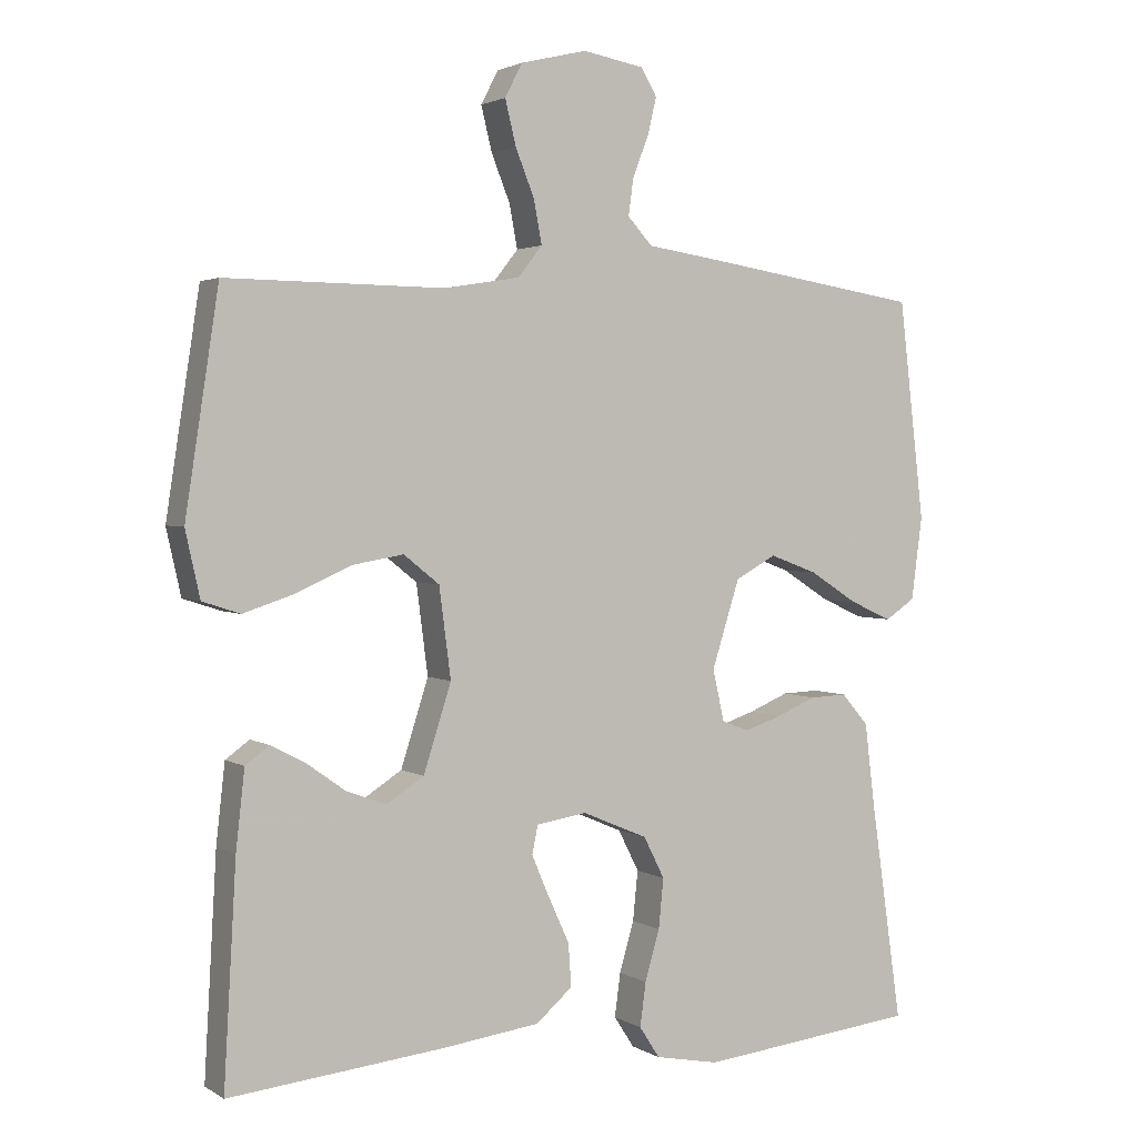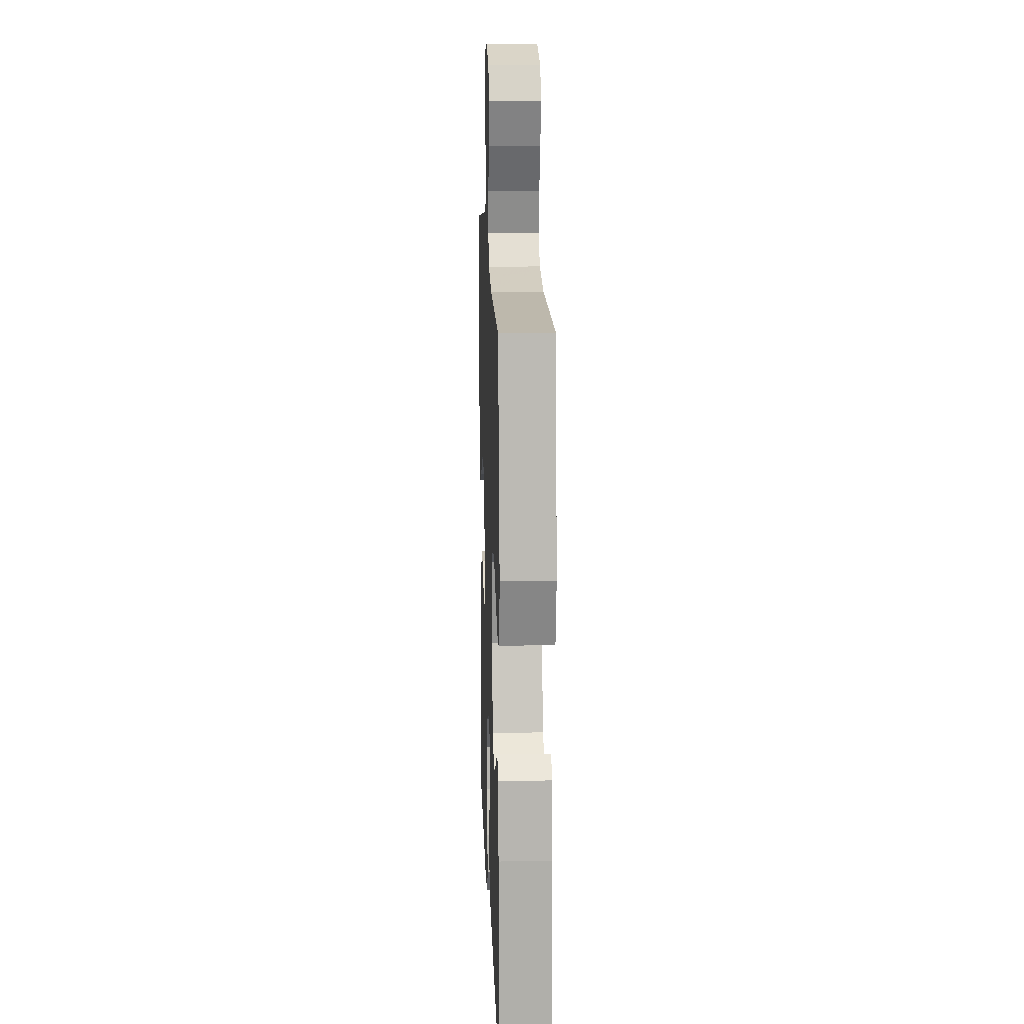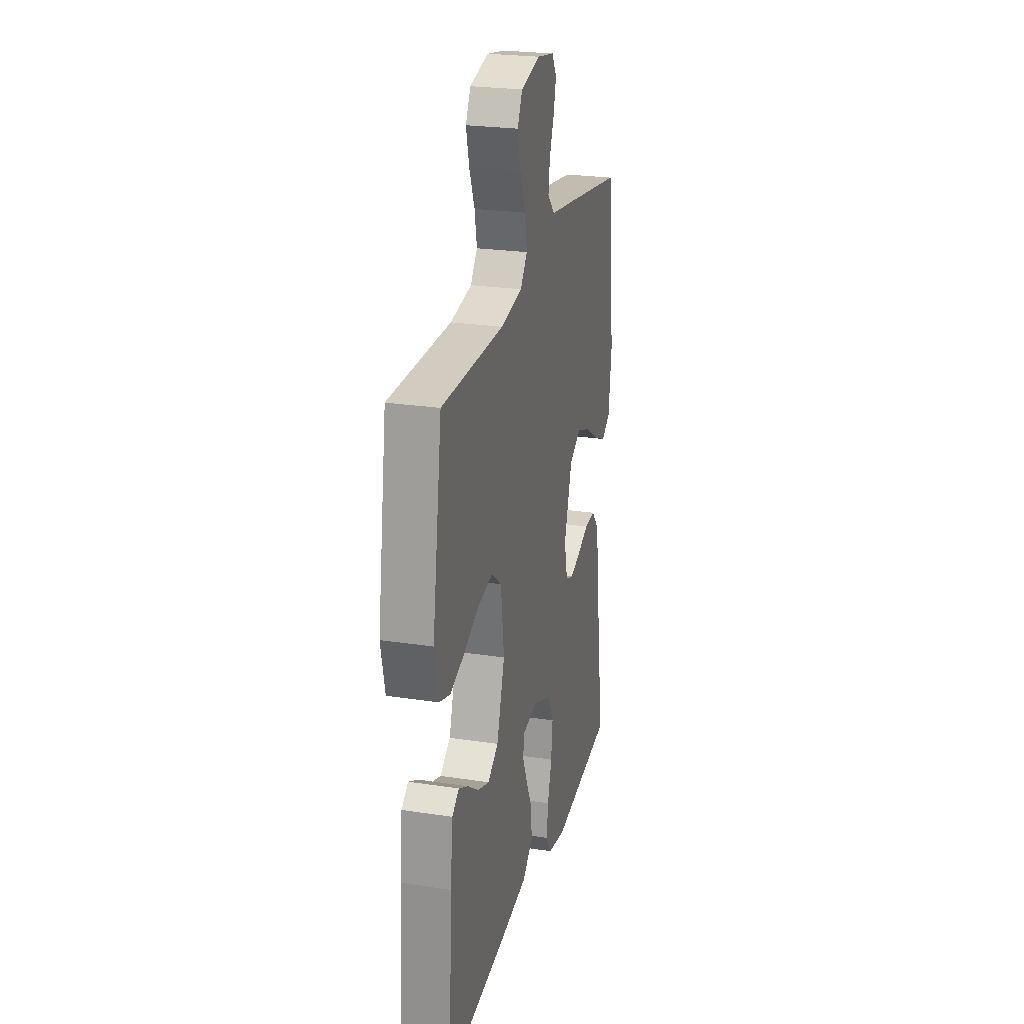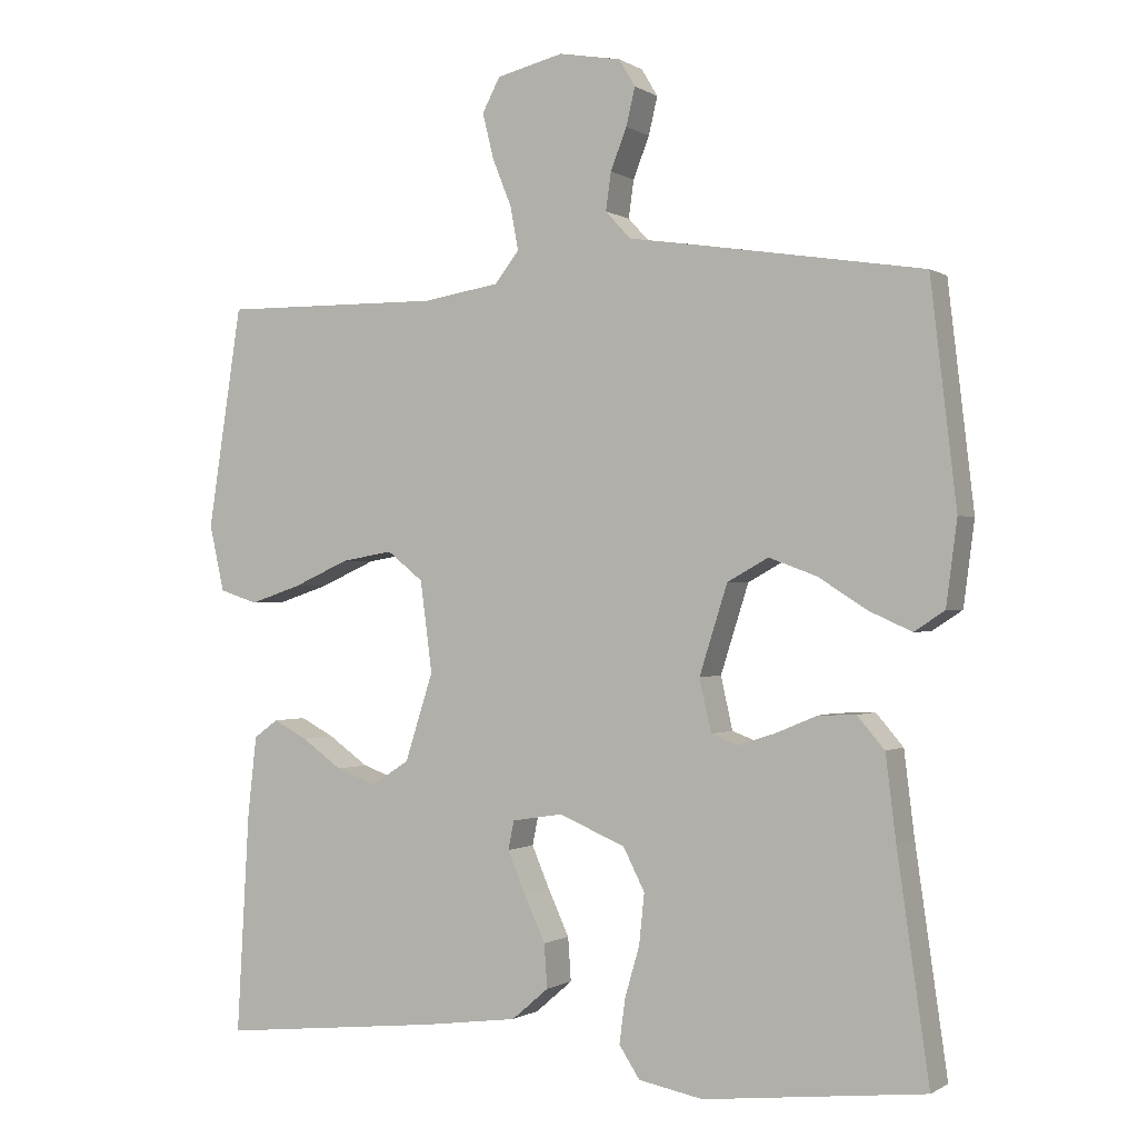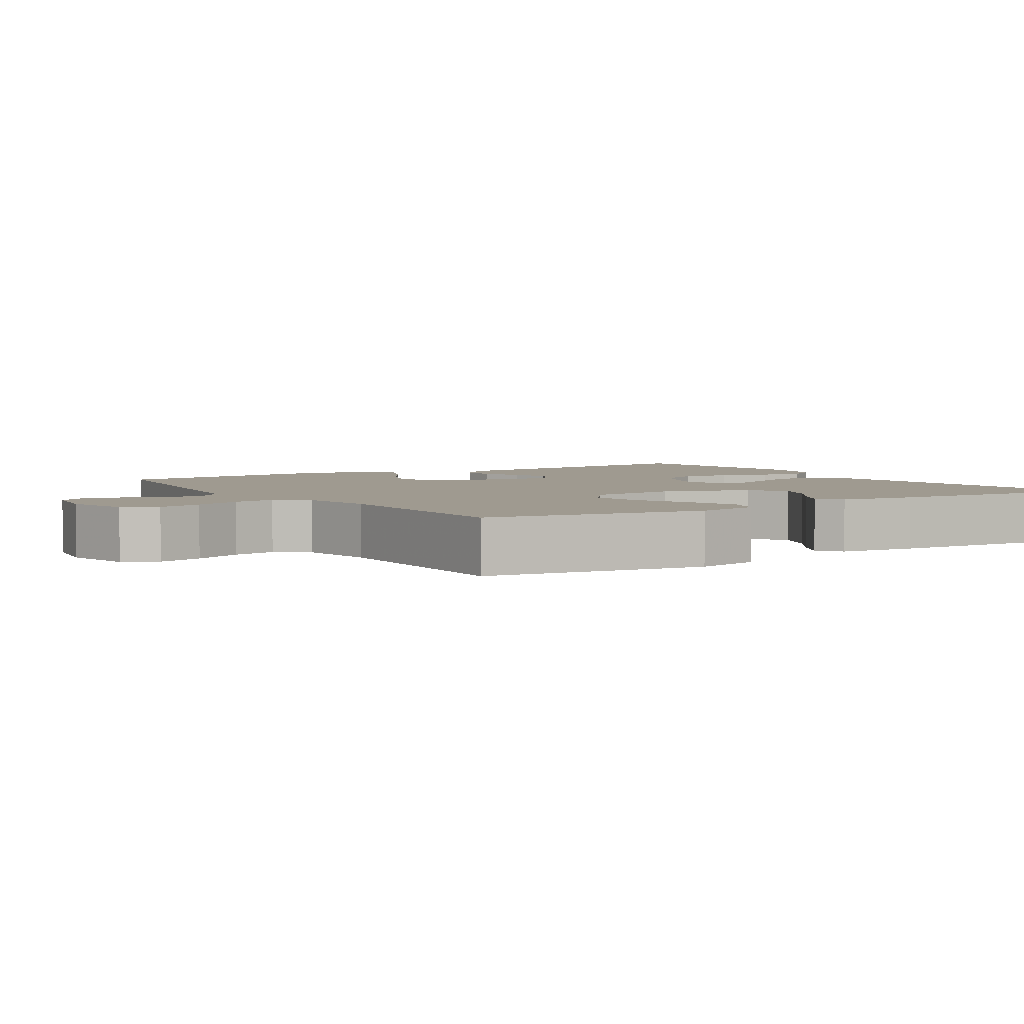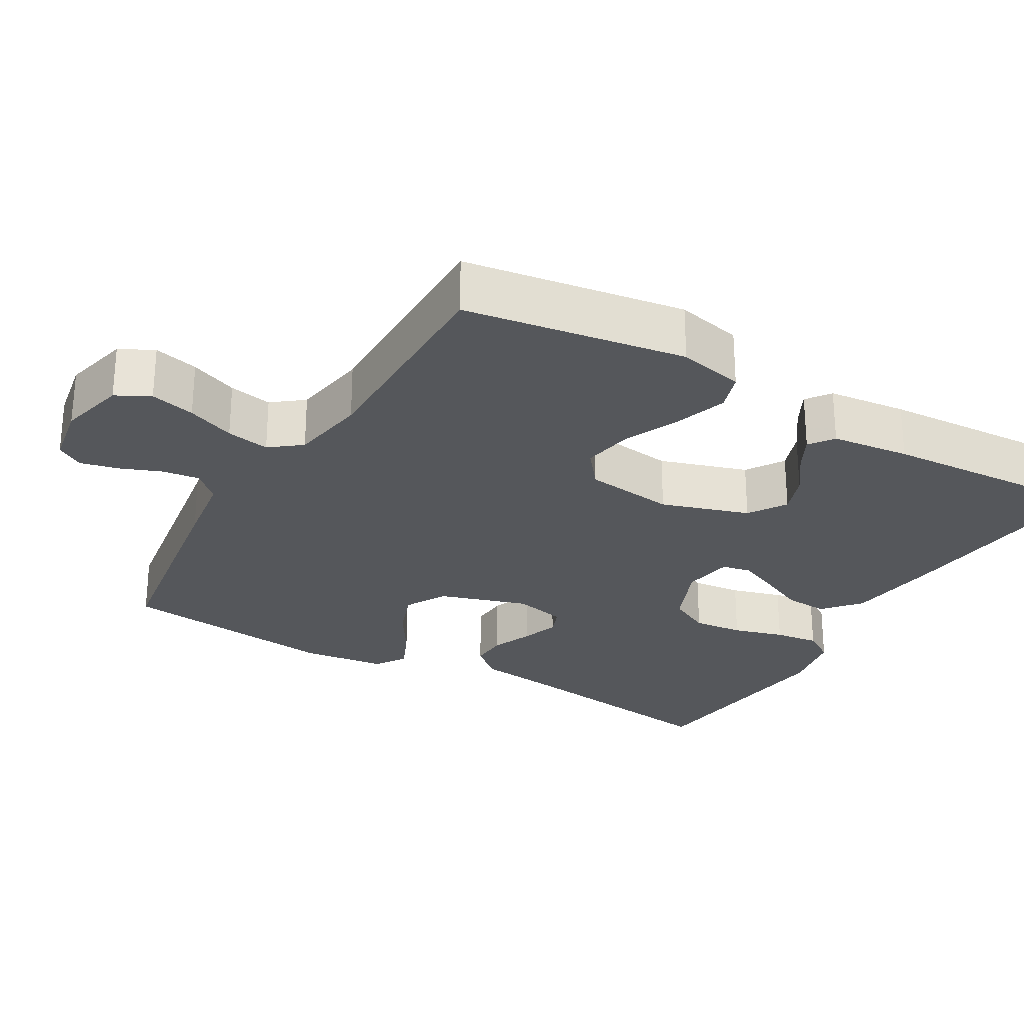
<metadata>
{"format":"obj","ext":"obj","renderer":"f3d","projection":"perspective","resolution":1024,"background":"white","views":[{"elev":2.4,"azim":152.2,"up":"+Z"},{"elev":15.5,"azim":87.9,"up":"+Z"},{"elev":24.7,"azim":104.0,"up":"+Z"},{"elev":-0.5,"azim":-153.7,"up":"+Z"},{"elev":3.9,"azim":57.3,"up":"+Y"},{"elev":-27.0,"azim":59.7,"up":"+Y"}]}
</metadata>
<code>
v -0.5 0.07 0.5
v -0.2 0.07 0.547
v -0.099 0.07 0.562
v -0.065 0.07 0.599
v -0.072 0.07 0.65
v -0.094 0.07 0.706
v -0.106 0.07 0.757
v -0.084 0.07 0.794
v 0 0.07 0.809
v 0.091 0.07 0.787
v 0.115 0.07 0.741
v 0.1 0.07 0.68
v 0.074 0.07 0.615
v 0.063 0.07 0.556
v 0.096 0.07 0.514
v 0.2 0.07 0.497
v 0.5 0.07 0.5
v 0.546 0.07 0.2
v 0.526 0.07 0.11
v 0.474 0.07 0.093
v 0.404 0.07 0.116
v 0.328 0.07 0.15
v 0.258 0.07 0.162
v 0.209 0.07 0.123
v 0.193 0.07 0
v 0.231 0.07 -0.119
v 0.282 0.07 -0.152
v 0.337 0.07 -0.132
v 0.392 0.07 -0.093
v 0.438 0.07 -0.069
v 0.471 0.07 -0.093
v 0.483 0.07 -0.2
v 0.5 0.07 -0.5
v 0.2 0.07 -0.469
v 0.07 0.07 -0.452
v 0.02 0.07 -0.409
v 0.024 0.07 -0.35
v 0.053 0.07 -0.287
v 0.077 0.07 -0.231
v 0.069 0.07 -0.192
v 0 0.07 -0.181
v -0.09 0.07 -0.219
v -0.119 0.07 -0.276
v -0.112 0.07 -0.344
v -0.092 0.07 -0.413
v -0.084 0.07 -0.473
v -0.112 0.07 -0.516
v -0.2 0.07 -0.533
v -0.5 0.07 -0.5
v -0.457 0.07 -0.2
v -0.443 0.07 -0.086
v -0.406 0.07 -0.043
v -0.355 0.07 -0.045
v -0.3 0.07 -0.068
v -0.249 0.07 -0.085
v -0.212 0.07 -0.071
v -0.196 0.07 0
v -0.234 0.07 0.12
v -0.29 0.07 0.151
v -0.355 0.07 0.127
v -0.421 0.07 0.085
v -0.479 0.07 0.059
v -0.52 0.07 0.086
v -0.535 0.07 0.2
v -0.5 0 0.5
v -0.2 0 0.547
v -0.099 0 0.562
v -0.065 0 0.599
v -0.072 0 0.65
v -0.094 0 0.706
v -0.106 0 0.757
v -0.084 0 0.794
v 0 0 0.809
v 0.091 0 0.787
v 0.115 0 0.741
v 0.1 0 0.68
v 0.074 0 0.615
v 0.063 0 0.556
v 0.096 0 0.514
v 0.2 0 0.497
v 0.5 0 0.5
v 0.546 0 0.2
v 0.526 0 0.11
v 0.474 0 0.093
v 0.404 0 0.116
v 0.328 0 0.15
v 0.258 0 0.162
v 0.209 0 0.123
v 0.193 0 0
v 0.231 0 -0.119
v 0.282 0 -0.152
v 0.337 0 -0.132
v 0.392 0 -0.093
v 0.438 0 -0.069
v 0.471 0 -0.093
v 0.483 0 -0.2
v 0.5 0 -0.5
v 0.2 0 -0.469
v 0.07 0 -0.452
v 0.02 0 -0.409
v 0.024 0 -0.35
v 0.053 0 -0.287
v 0.077 0 -0.231
v 0.069 0 -0.192
v 0 0 -0.181
v -0.09 0 -0.219
v -0.119 0 -0.276
v -0.112 0 -0.344
v -0.092 0 -0.413
v -0.084 0 -0.473
v -0.112 0 -0.516
v -0.2 0 -0.533
v -0.5 0 -0.5
v -0.457 0 -0.2
v -0.443 0 -0.086
v -0.406 0 -0.043
v -0.355 0 -0.045
v -0.3 0 -0.068
v -0.249 0 -0.085
v -0.212 0 -0.071
v -0.196 0 0
v -0.234 0 0.12
v -0.29 0 0.151
v -0.355 0 0.127
v -0.421 0 0.085
v -0.479 0 0.059
v -0.52 0 0.086
v -0.535 0 0.2
f 60 61 62 63
f 59 60 63 64
f 51 52 53 54
f 50 51 54 55
f 49 50 55 56
f 47 48 49 56
f 44 45 46 47
f 43 44 47 56
f 35 36 37 38
f 35 38 39
f 34 35 39
f 33 34 39 40
f 28 29 30 31
f 27 28 31 32
f 19 20 21 22
f 17 18 19 22
f 16 17 22 23
f 15 16 23 24
f 10 11 12 13
f 10 13 14
f 9 10 14
f 8 9 14
f 5 6 7 8
f 4 5 8 14
f 3 4 14 15
f 59 64 1 2
f 58 59 2 3
f 57 58 3 15
f 42 43 56 57
f 41 42 57 15
f 40 41 15 24
f 27 32 33 40
f 26 27 40
f 25 26 40
f 24 25 40
f 127 126 125 124
f 128 127 124 123
f 118 117 116 115
f 119 118 115 114
f 120 119 114 113
f 120 113 112 111
f 111 110 109 108
f 120 111 108 107
f 102 101 100 99
f 103 102 99
f 103 99 98
f 104 103 98 97
f 95 94 93 92
f 96 95 92 91
f 86 85 84 83
f 86 83 82 81
f 87 86 81 80
f 88 87 80 79
f 77 76 75 74
f 78 77 74
f 78 74 73
f 78 73 72
f 72 71 70 69
f 78 72 69 68
f 79 78 68 67
f 66 65 128 123
f 67 66 123 122
f 79 67 122 121
f 121 120 107 106
f 79 121 106 105
f 88 79 105 104
f 104 97 96 91
f 104 91 90
f 104 90 89
f 104 89 88
f 1 65 66 2
f 2 66 67 3
f 3 67 68 4
f 4 68 69 5
f 5 69 70 6
f 6 70 71 7
f 7 71 72 8
f 8 72 73 9
f 9 73 74 10
f 10 74 75 11
f 11 75 76 12
f 12 76 77 13
f 13 77 78 14
f 14 78 79 15
f 15 79 80 16
f 16 80 81 17
f 17 81 82 18
f 18 82 83 19
f 19 83 84 20
f 20 84 85 21
f 21 85 86 22
f 22 86 87 23
f 23 87 88 24
f 24 88 89 25
f 25 89 90 26
f 26 90 91 27
f 27 91 92 28
f 28 92 93 29
f 29 93 94 30
f 30 94 95 31
f 31 95 96 32
f 32 96 97 33
f 33 97 98 34
f 34 98 99 35
f 35 99 100 36
f 36 100 101 37
f 37 101 102 38
f 38 102 103 39
f 39 103 104 40
f 40 104 105 41
f 41 105 106 42
f 42 106 107 43
f 43 107 108 44
f 44 108 109 45
f 45 109 110 46
f 46 110 111 47
f 47 111 112 48
f 48 112 113 49
f 49 113 114 50
f 50 114 115 51
f 51 115 116 52
f 52 116 117 53
f 53 117 118 54
f 54 118 119 55
f 55 119 120 56
f 56 120 121 57
f 57 121 122 58
f 58 122 123 59
f 59 123 124 60
f 60 124 125 61
f 61 125 126 62
f 62 126 127 63
f 63 127 128 64
f 64 128 65 1

</code>
